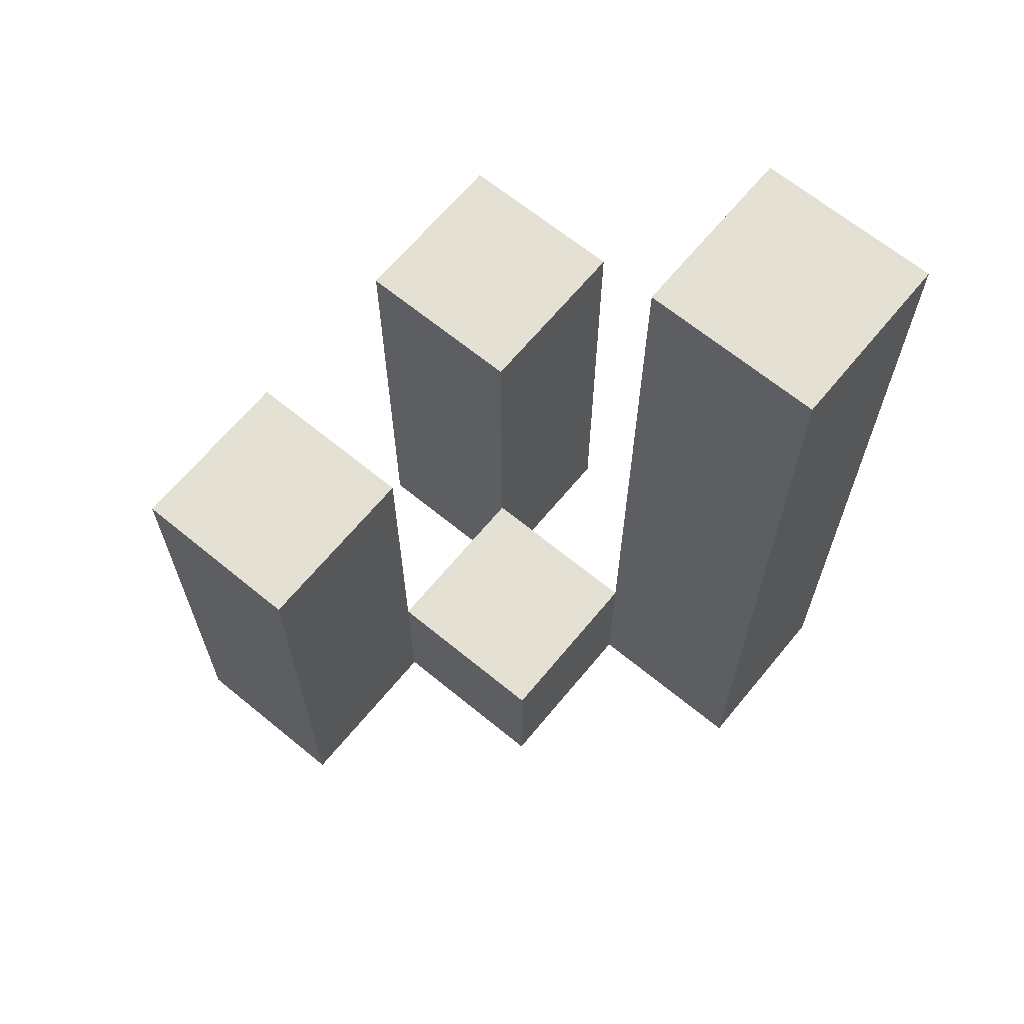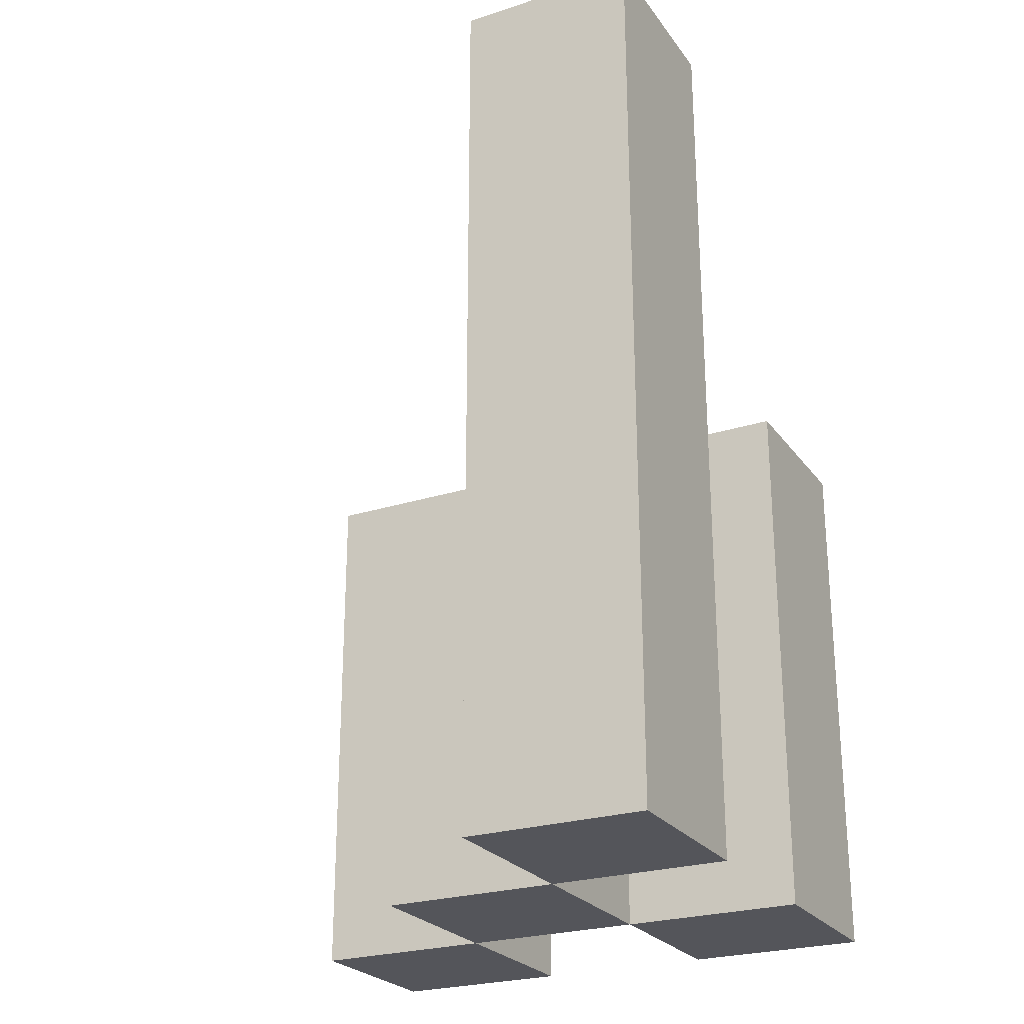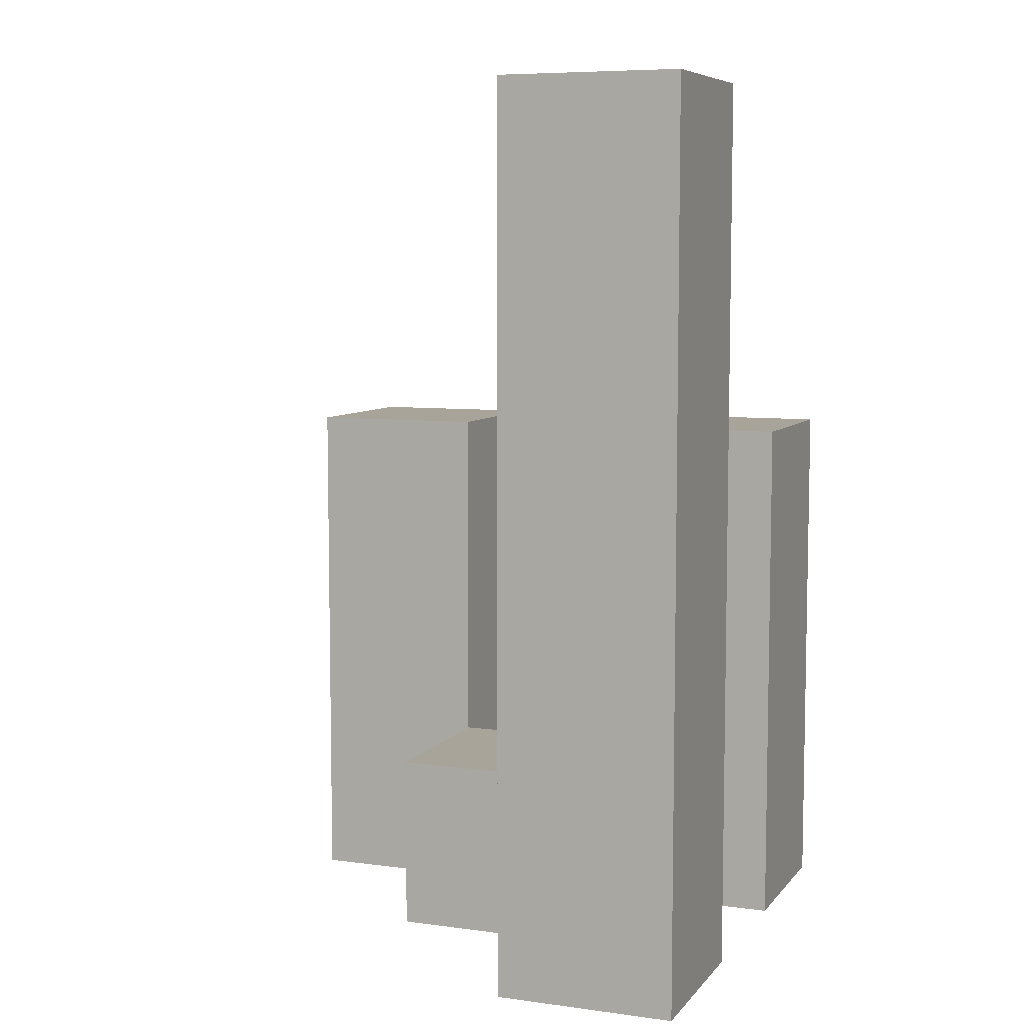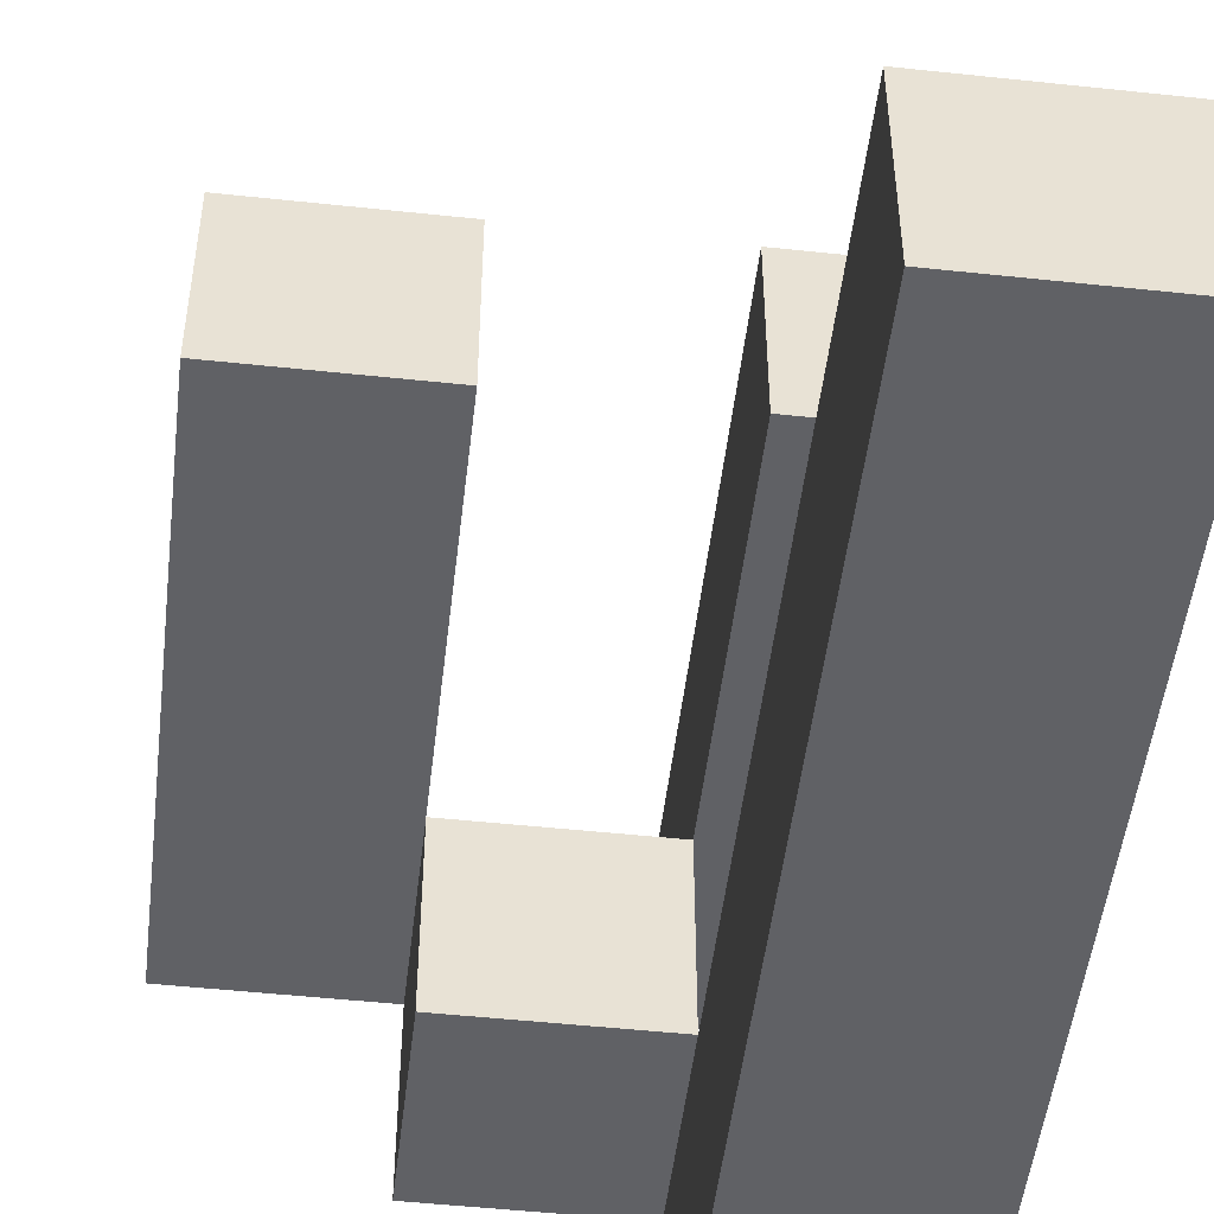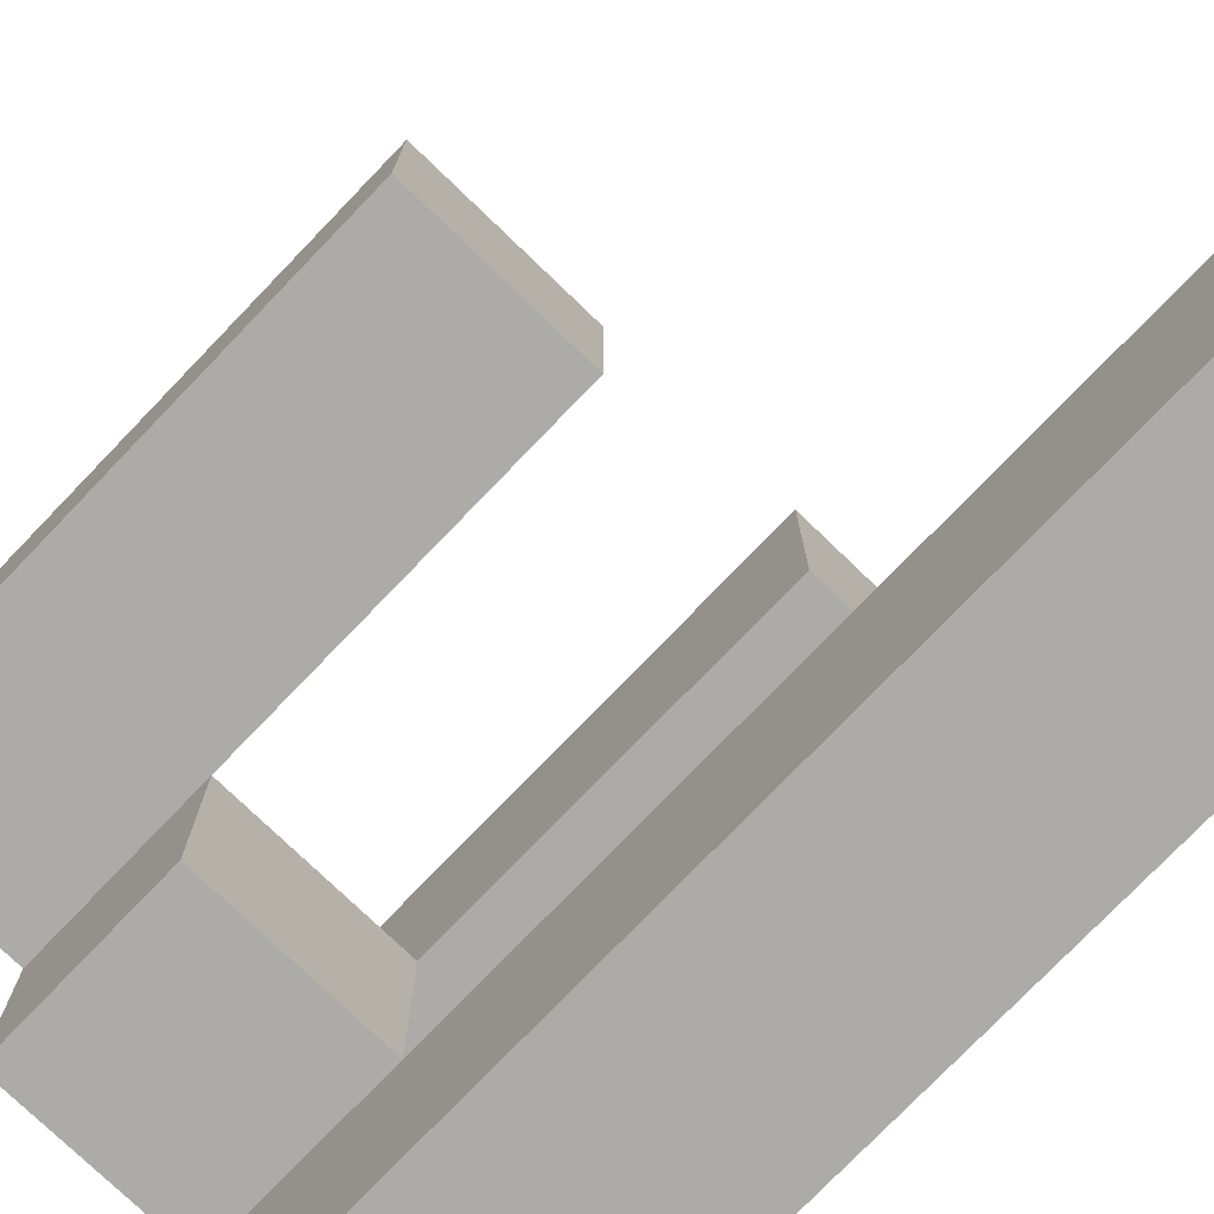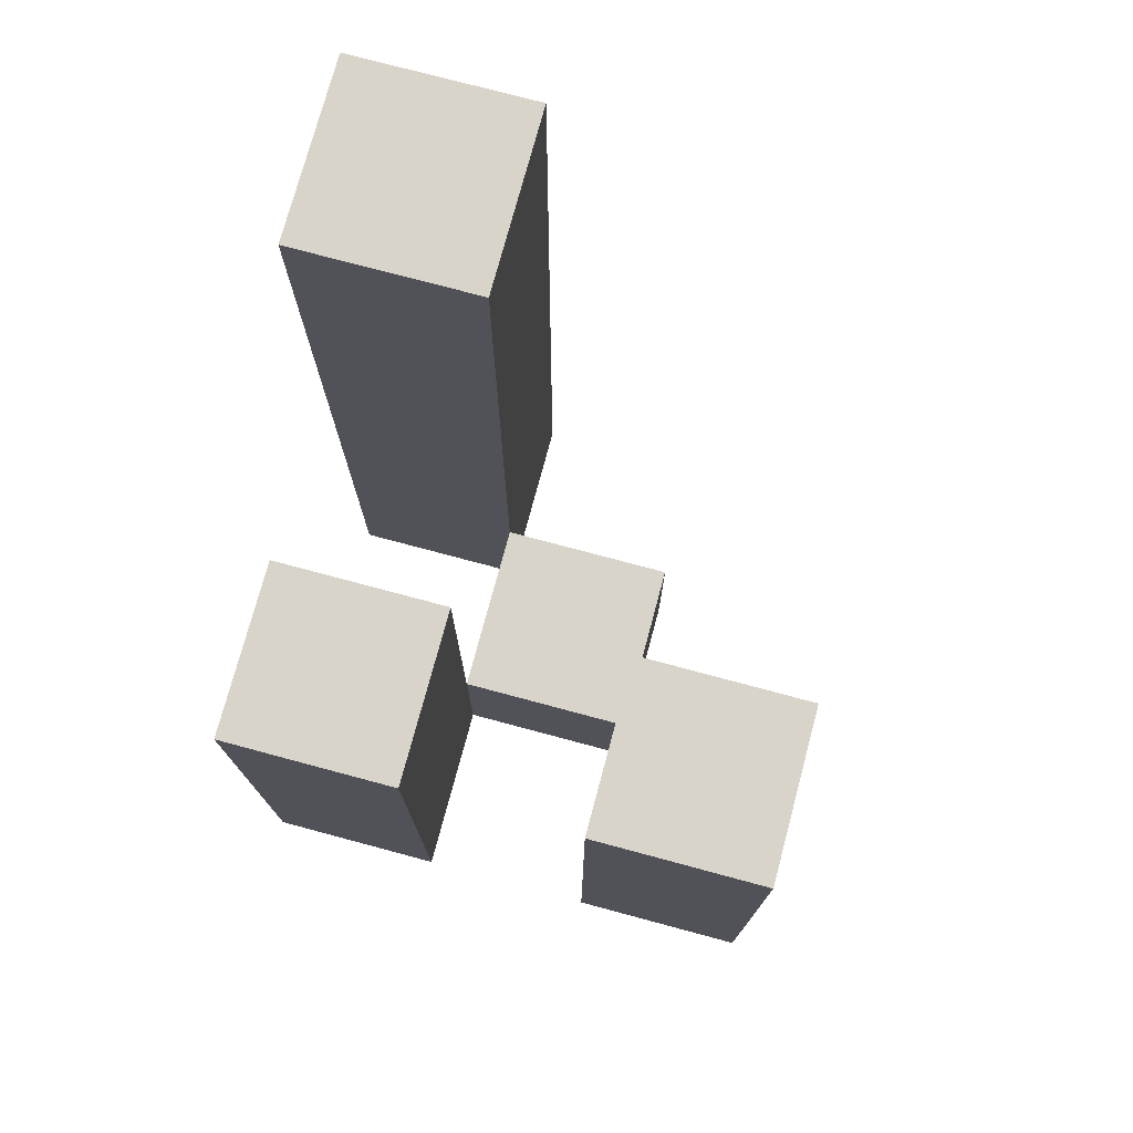
<metadata>
{"format":"obj","ext":"obj","renderer":"f3d","projection":"perspective","resolution":1024,"background":"white","views":[{"elev":65.9,"azim":129.5,"up":"+Y"},{"elev":-25.0,"azim":-152.6,"up":"+Y"},{"elev":7.2,"azim":-158.7,"up":"+Y"},{"elev":-50.2,"azim":173.3,"up":"+Z"},{"elev":-76.4,"azim":136.1,"up":"+Z"},{"elev":75.4,"azim":15.0,"up":"+Y"}]}
</metadata>
<code>
o
v -7.2 0 -5.5
v -7.2 0 -5.6
v -7.2 0 -5.7
v -7.2 0 -5.8
v -7.2 0.2 -5.5
v -7.2 0.2 -5.6
v -7.2 0.3 -5.5
v -7.2 0.3 -5.6
v -7.2 0.4 -5.7
v -7.2 0.4 -5.8
v -7.2 0.5 -5.7
v -7.2 0.5 -5.8
v -7.1 0 -5.6
v -7.1 0 -5.7
v -7.1 0.1 -5.6
v -7.1 0.1 -5.7
v -7 0 -5.5
v -7 0 -5.6
v -7 0.1 -5.6
v -7 0.2 -5.5
v -7 0.2 -5.6
v -7 0.3 -5.5
v -7 0.3 -5.6
v -7.1 0 -5.5
v -7.1 0 -5.6
v -7.1 0 -5.7
v -7.1 0 -5.8
v -7.1 0.1 -5.6
v -7.1 0.1 -5.7
v -7.1 0.2 -5.5
v -7.1 0.2 -5.6
v -7.1 0.3 -5.5
v -7.1 0.3 -5.6
v -7.1 0.4 -5.7
v -7.1 0.4 -5.8
v -7.1 0.5 -5.7
v -7.1 0.5 -5.8
v -7 0 -5.6
v -7 0 -5.7
v -7 0.1 -5.6
v -7 0.1 -5.7
v -6.9 0 -5.5
v -6.9 0 -5.6
v -6.9 0.2 -5.5
v -6.9 0.2 -5.6
v -6.9 0.3 -5.5
v -6.9 0.3 -5.6
v -7.2 0 -5.5
v -7.2 0.2 -5.5
v -7.2 0.3 -5.5
v -7.1 0 -5.5
v -7.1 0.2 -5.5
v -7.1 0.3 -5.5
v -7 0 -5.5
v -7 0.2 -5.5
v -7 0.3 -5.5
v -6.9 0 -5.5
v -6.9 0.2 -5.5
v -6.9 0.3 -5.5
v -7.1 0 -5.6
v -7.1 0.1 -5.6
v -7 0 -5.6
v -7 0.1 -5.6
v -7.2 0 -5.7
v -7.2 0.4 -5.7
v -7.2 0.5 -5.7
v -7.1 0 -5.7
v -7.1 0.1 -5.7
v -7.1 0.4 -5.7
v -7.1 0.5 -5.7
v -7.2 0 -5.6
v -7.2 0.2 -5.6
v -7.2 0.3 -5.6
v -7.1 0 -5.6
v -7.1 0.1 -5.6
v -7.1 0.2 -5.6
v -7.1 0.3 -5.6
v -7 0 -5.6
v -7 0.1 -5.6
v -7 0.2 -5.6
v -7 0.3 -5.6
v -6.9 0 -5.6
v -6.9 0.2 -5.6
v -6.9 0.3 -5.6
v -7.1 0 -5.7
v -7.1 0.1 -5.7
v -7 0 -5.7
v -7 0.1 -5.7
v -7.2 0 -5.8
v -7.2 0.4 -5.8
v -7.2 0.5 -5.8
v -7.1 0 -5.8
v -7.1 0.4 -5.8
v -7.1 0.5 -5.8
v -7.2 0 -5.5
v -7.1 0 -5.5
v -7 0 -5.5
v -6.9 0 -5.5
v -7.2 0 -5.6
v -7.1 0 -5.6
v -7 0 -5.6
v -6.9 0 -5.6
v -7.2 0 -5.7
v -7.1 0 -5.7
v -7 0 -5.7
v -7.2 0 -5.8
v -7.1 0 -5.8
v -7.1 0.1 -5.6
v -7 0.1 -5.6
v -7.1 0.1 -5.7
v -7 0.1 -5.7
v -7.2 0.3 -5.5
v -7.1 0.3 -5.5
v -7 0.3 -5.5
v -6.9 0.3 -5.5
v -7.2 0.3 -5.6
v -7.1 0.3 -5.6
v -7 0.3 -5.6
v -6.9 0.3 -5.6
v -7.2 0.5 -5.7
v -7.1 0.5 -5.7
v -7.2 0.5 -5.8
v -7.1 0.5 -5.8
f 5 2 1
f 6 2 5
f 7 6 5
f 8 6 7
f 9 4 3
f 10 4 9
f 11 10 9
f 12 10 11
f 15 14 13
f 16 14 15
f 19 18 17
f 20 19 17
f 21 19 20
f 22 21 20
f 23 21 22
f 24 25 28
f 26 27 29
f 24 28 30
f 30 28 31
f 30 31 32
f 32 31 33
f 29 27 34
f 34 27 35
f 34 35 36
f 36 35 37
f 38 39 40
f 40 39 41
f 42 43 44
f 44 43 45
f 44 45 46
f 46 45 47
f 51 49 48
f 52 50 49
f 52 49 51
f 53 50 52
f 57 55 54
f 58 56 55
f 58 55 57
f 59 56 58
f 62 61 60
f 63 61 62
f 67 65 64
f 68 65 67
f 69 66 65
f 69 65 68
f 70 66 69
f 71 72 74
f 74 72 75
f 72 73 76
f 75 72 76
f 76 73 77
f 78 79 82
f 79 80 82
f 80 81 83
f 82 80 83
f 83 81 84
f 85 86 87
f 87 86 88
f 89 90 92
f 90 91 93
f 92 90 93
f 93 91 94
f 99 96 95
f 100 96 99
f 101 98 97
f 102 98 101
f 104 101 100
f 105 101 104
f 106 104 103
f 107 104 106
f 108 109 110
f 110 109 111
f 112 113 116
f 116 113 117
f 114 115 118
f 118 115 119
f 120 121 122
f 122 121 123

</code>
